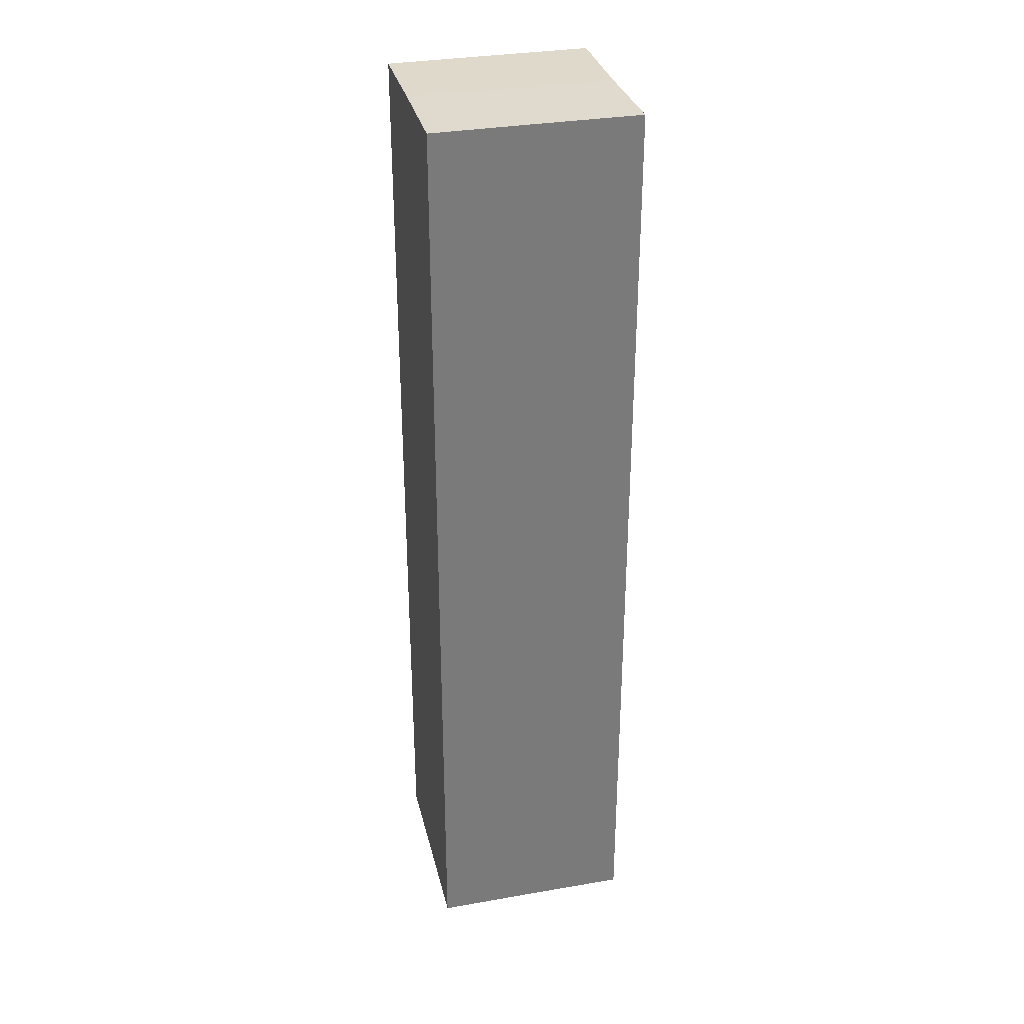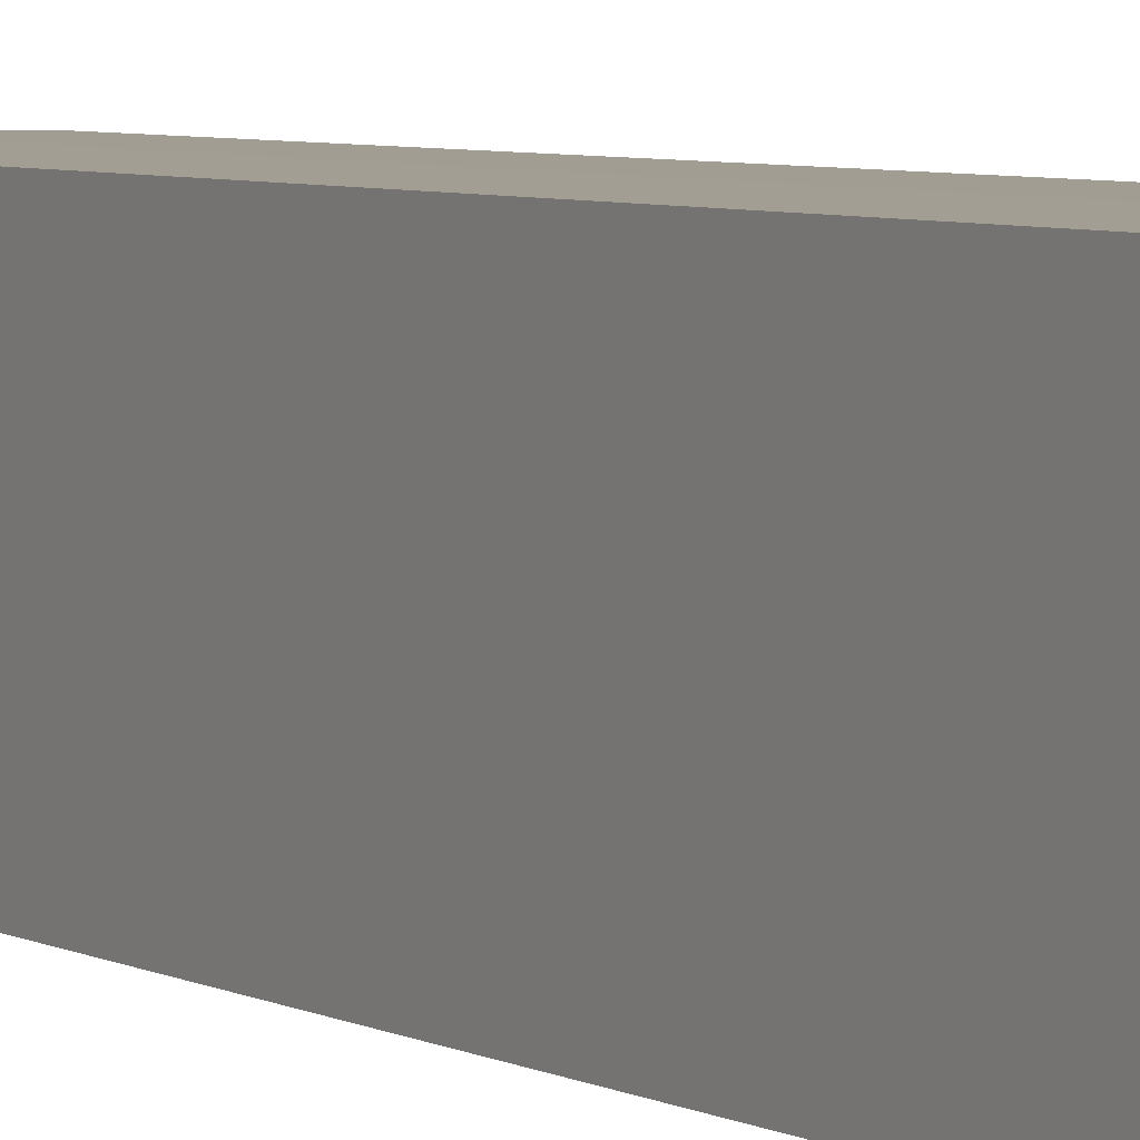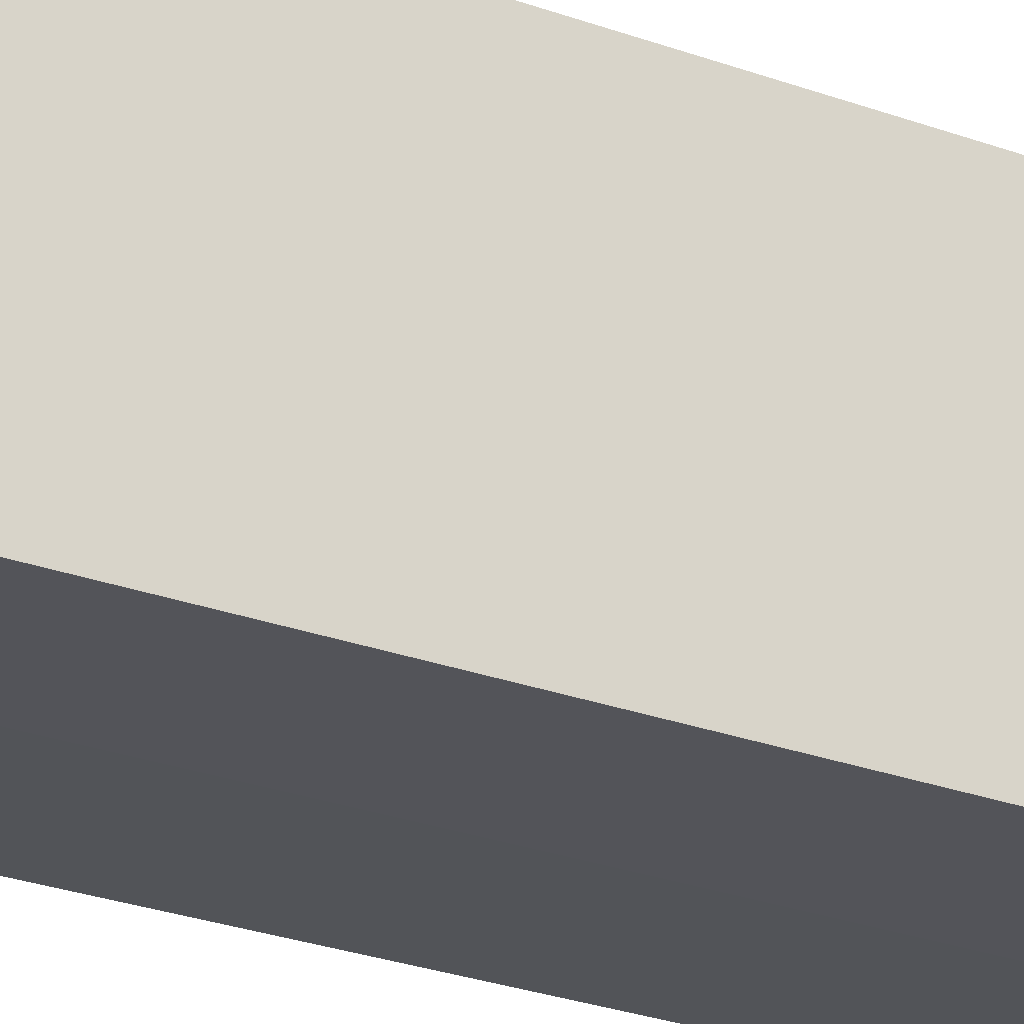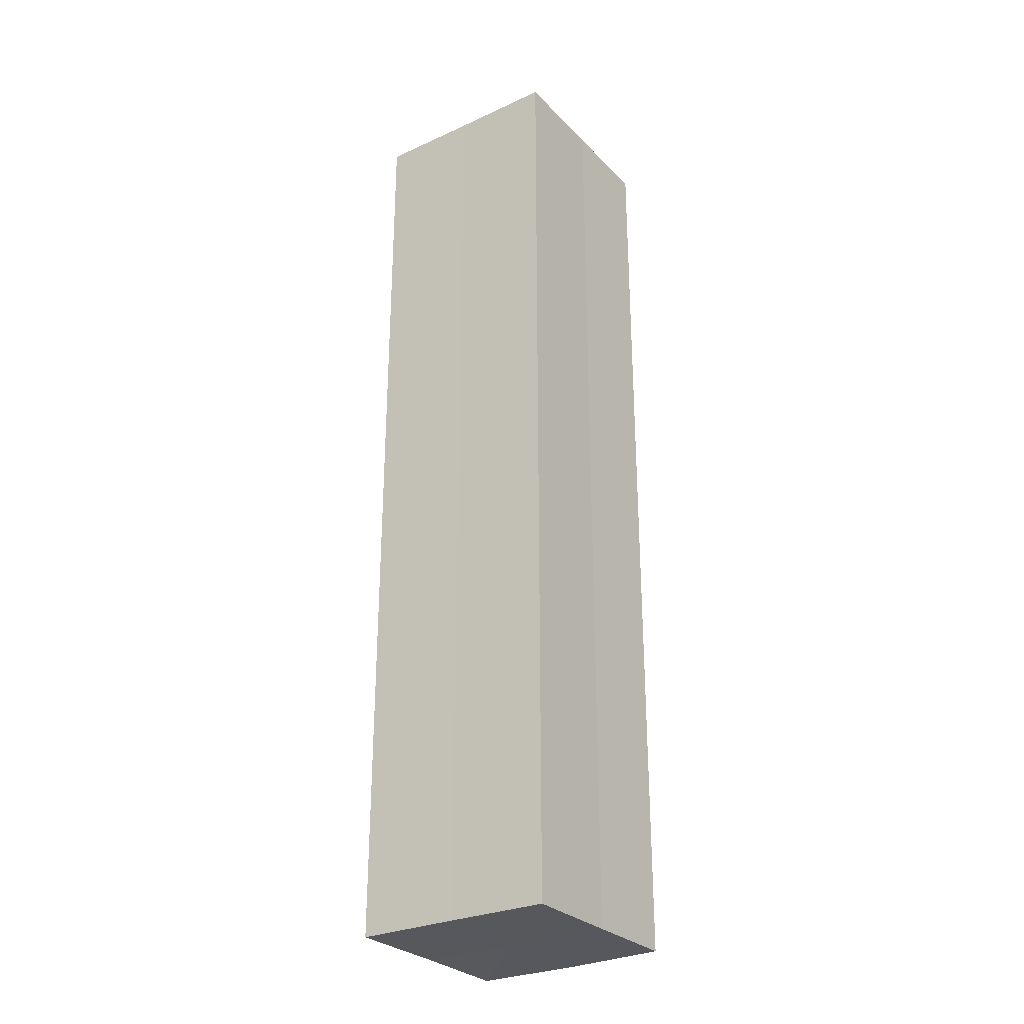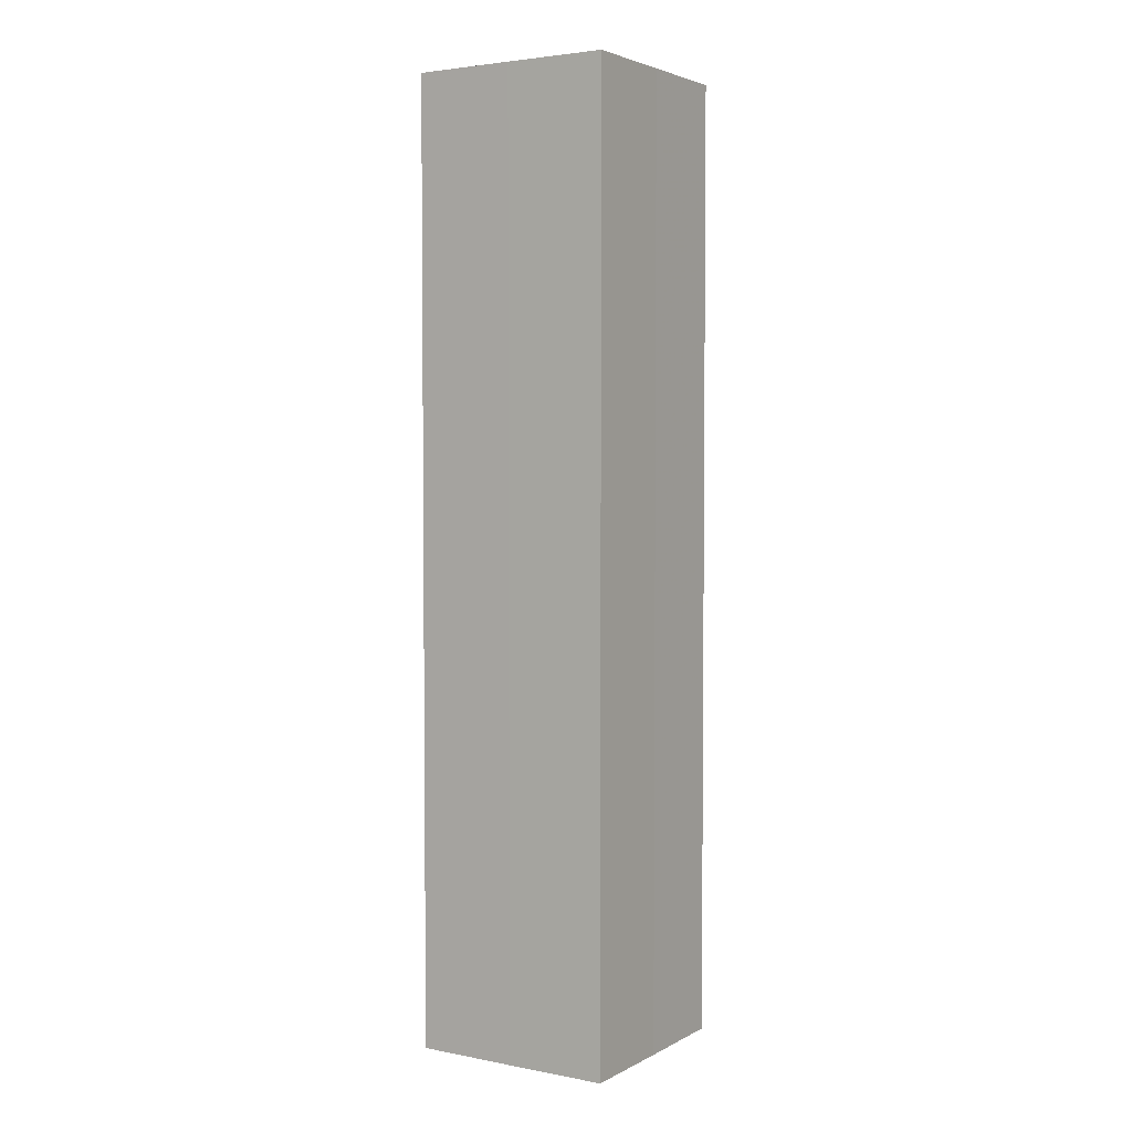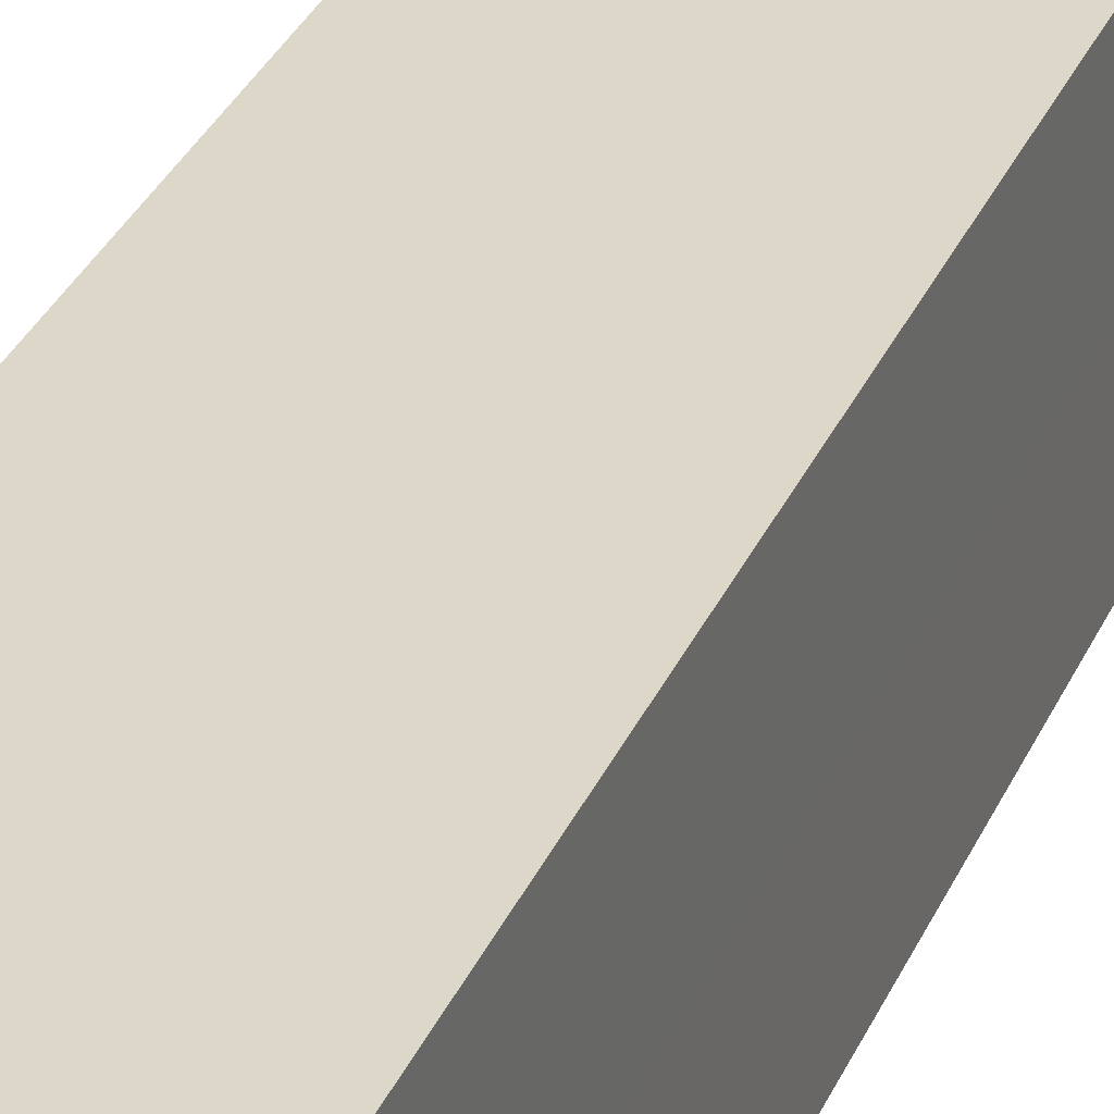
<metadata>
{"format":"obj","ext":"obj","renderer":"f3d","projection":"perspective","resolution":1024,"background":"white","views":[{"elev":32.2,"azim":166.6,"up":"+Z"},{"elev":4.8,"azim":149.5,"up":"+Y"},{"elev":-23.5,"azim":-123.0,"up":"+Y"},{"elev":-28.7,"azim":-55.4,"up":"+Z"},{"elev":3.5,"azim":-58.1,"up":"+Z"},{"elev":30.3,"azim":19.8,"up":"+Y"}]}
</metadata>
<code>
o 8105
v 2174 1870 7.976
v 2174 1870 7.976
v 2174 1870 8.071
v 2174 1870 7.976
v 2174 1870 8.071
v 2174 1870 7.976
v 2174 1870 8.071
v 2174 1870 7.976
v 2174 1870 8.071
v 2174 1870 7.976
v 2174 1870 7.976
v 2174 1870 7.976
v 2174 1870 7.976
v 2174 1870 7.976
v 2174 1870 7.976
v 2174 1870 7.976
v 2174 1870 7.976
v 2174 1870 8.071
v 2174 1870 8.071
v 2174 1870 8.071
v 2174 1870 8.071
v 2174 1870 8.071
v 2174 1870 7.976
v 2174 1870 8.071
v 2174 1870 7.976
v 2174 1870 7.976
v 2174 1870 7.976
v 2174 1870 7.976
v 2174 1870 8.071
v 2174 1870 7.976
v 2174 1870 7.976
v 2174 1870 7.976
v 2174 1870 8.071
v 2174 1870 7.976
v 2174 1870 7.976
v 2174 1870 8.071
v 2174 1870 7.976
v 2174 1870 8.071
v 2174 1870 7.976
v 2174 1870 8.071
v 2174 1870 8.071
v 2174 1870 8.071
v 2174 1870 8.071
v 2174 1870 8.071
v 2174 1870 8.071
v 2174 1870 8.071
v 2174 1870 8.071
v 2174 1870 8.071
v 2174 1870 8.071
v 2174 1870 8.071
f 1 2 3
f 4 1 5
f 5 6 7
f 7 8 9
f 10 8 11
f 10 12 8
f 10 11 13
f 10 14 12
f 10 13 15
f 10 16 14
f 10 15 17
f 10 17 16
f 18 14 19
f 20 13 21
f 22 23 18
f 24 25 20
f 26 27 22
f 27 28 29
f 30 31 24
f 31 32 33
f 34 35 36
f 35 37 38
f 36 39 40
f 40 17 41
f 42 43 44
f 42 45 43
f 42 44 46
f 42 47 45
f 42 46 48
f 42 49 47
f 42 48 50
f 42 50 49

</code>
